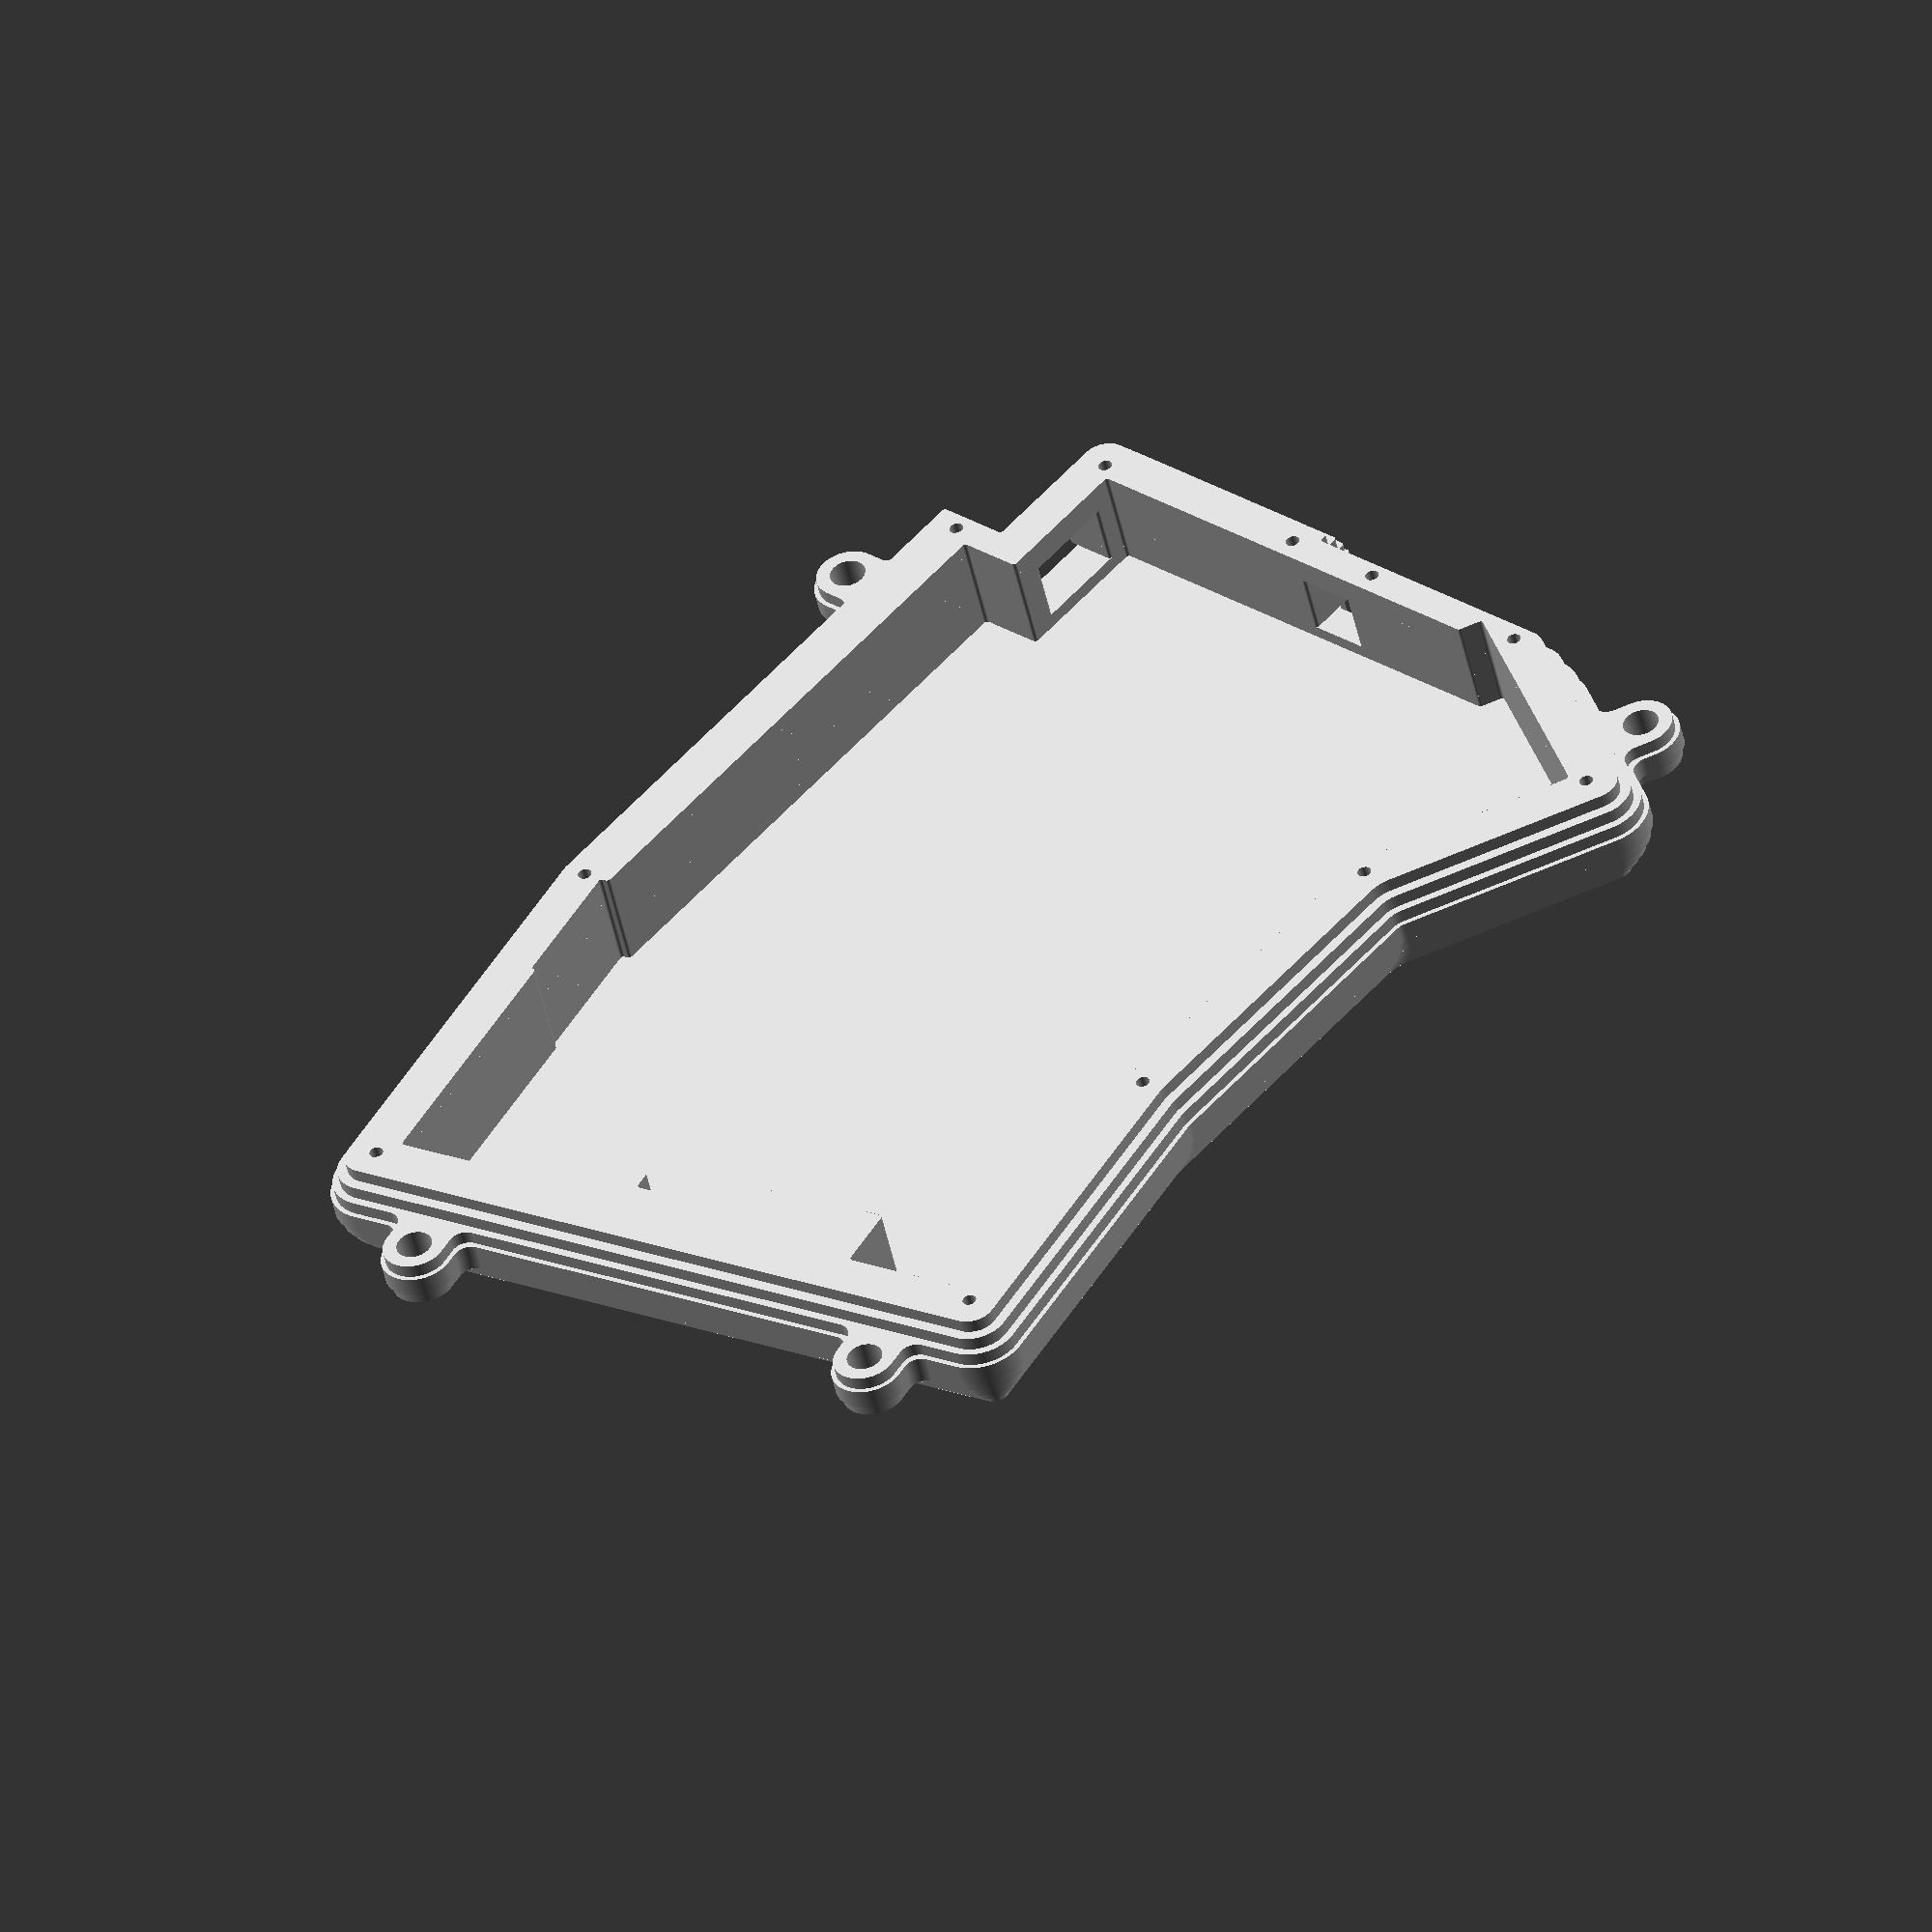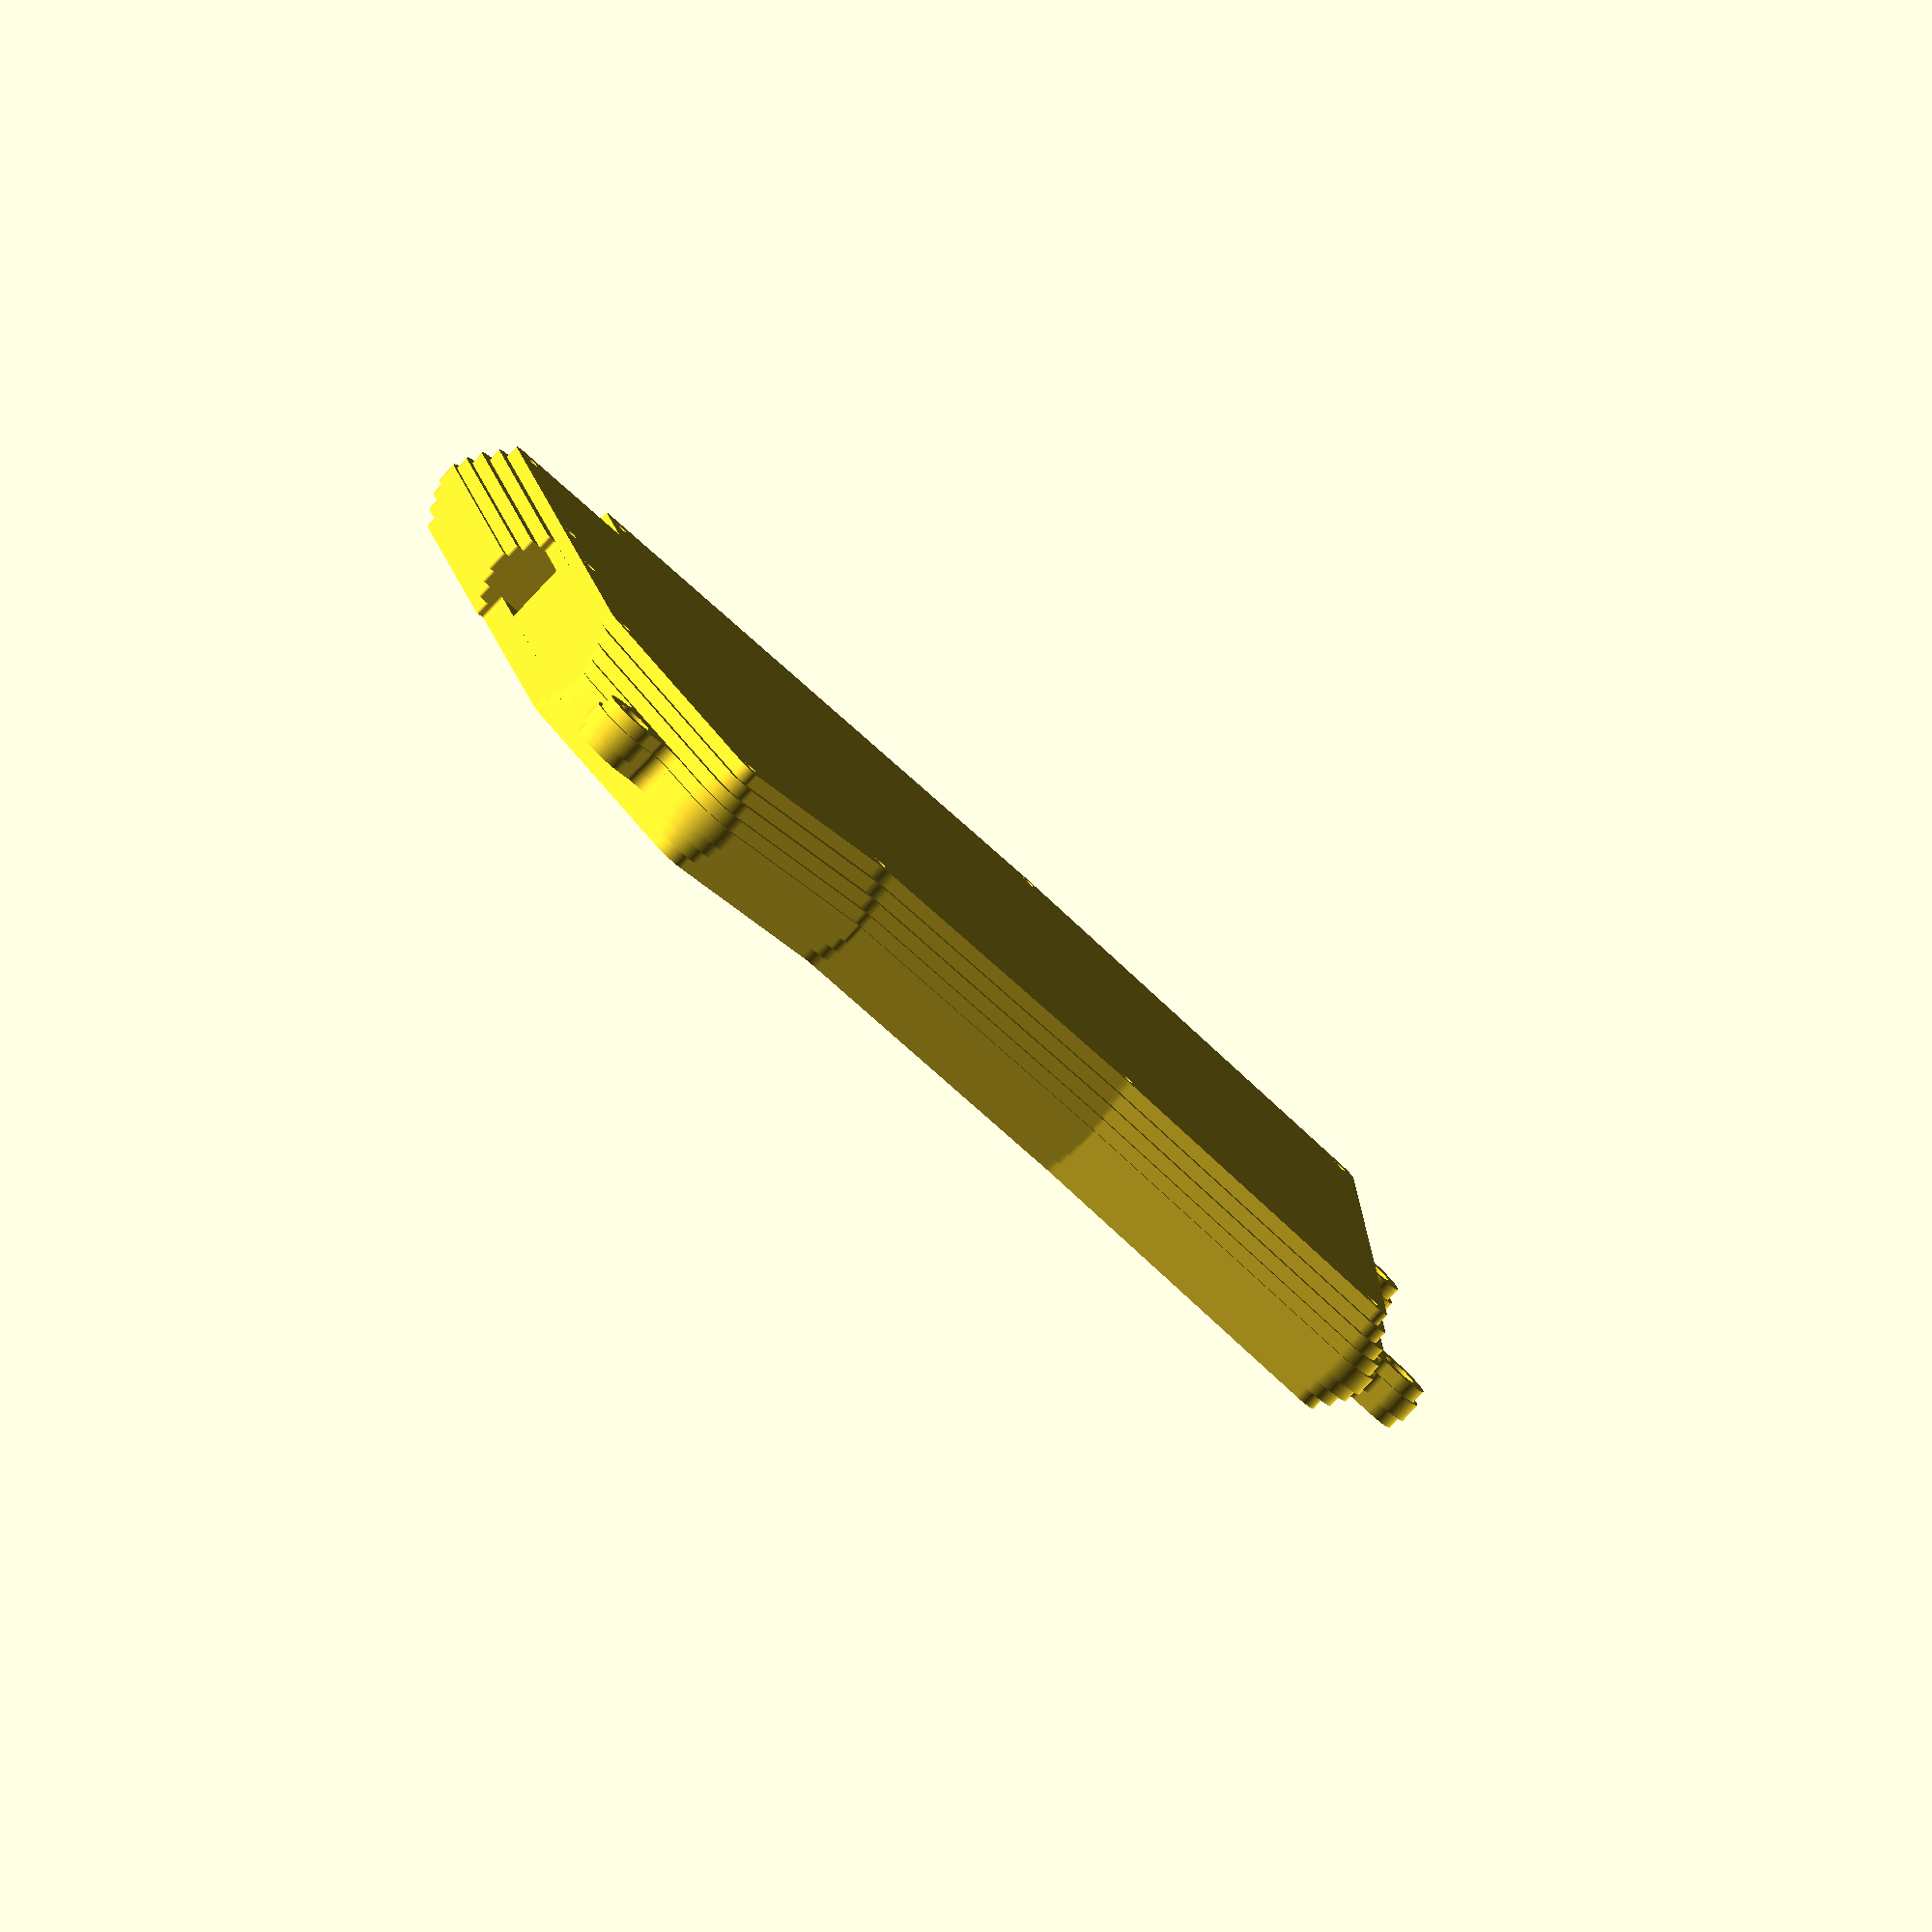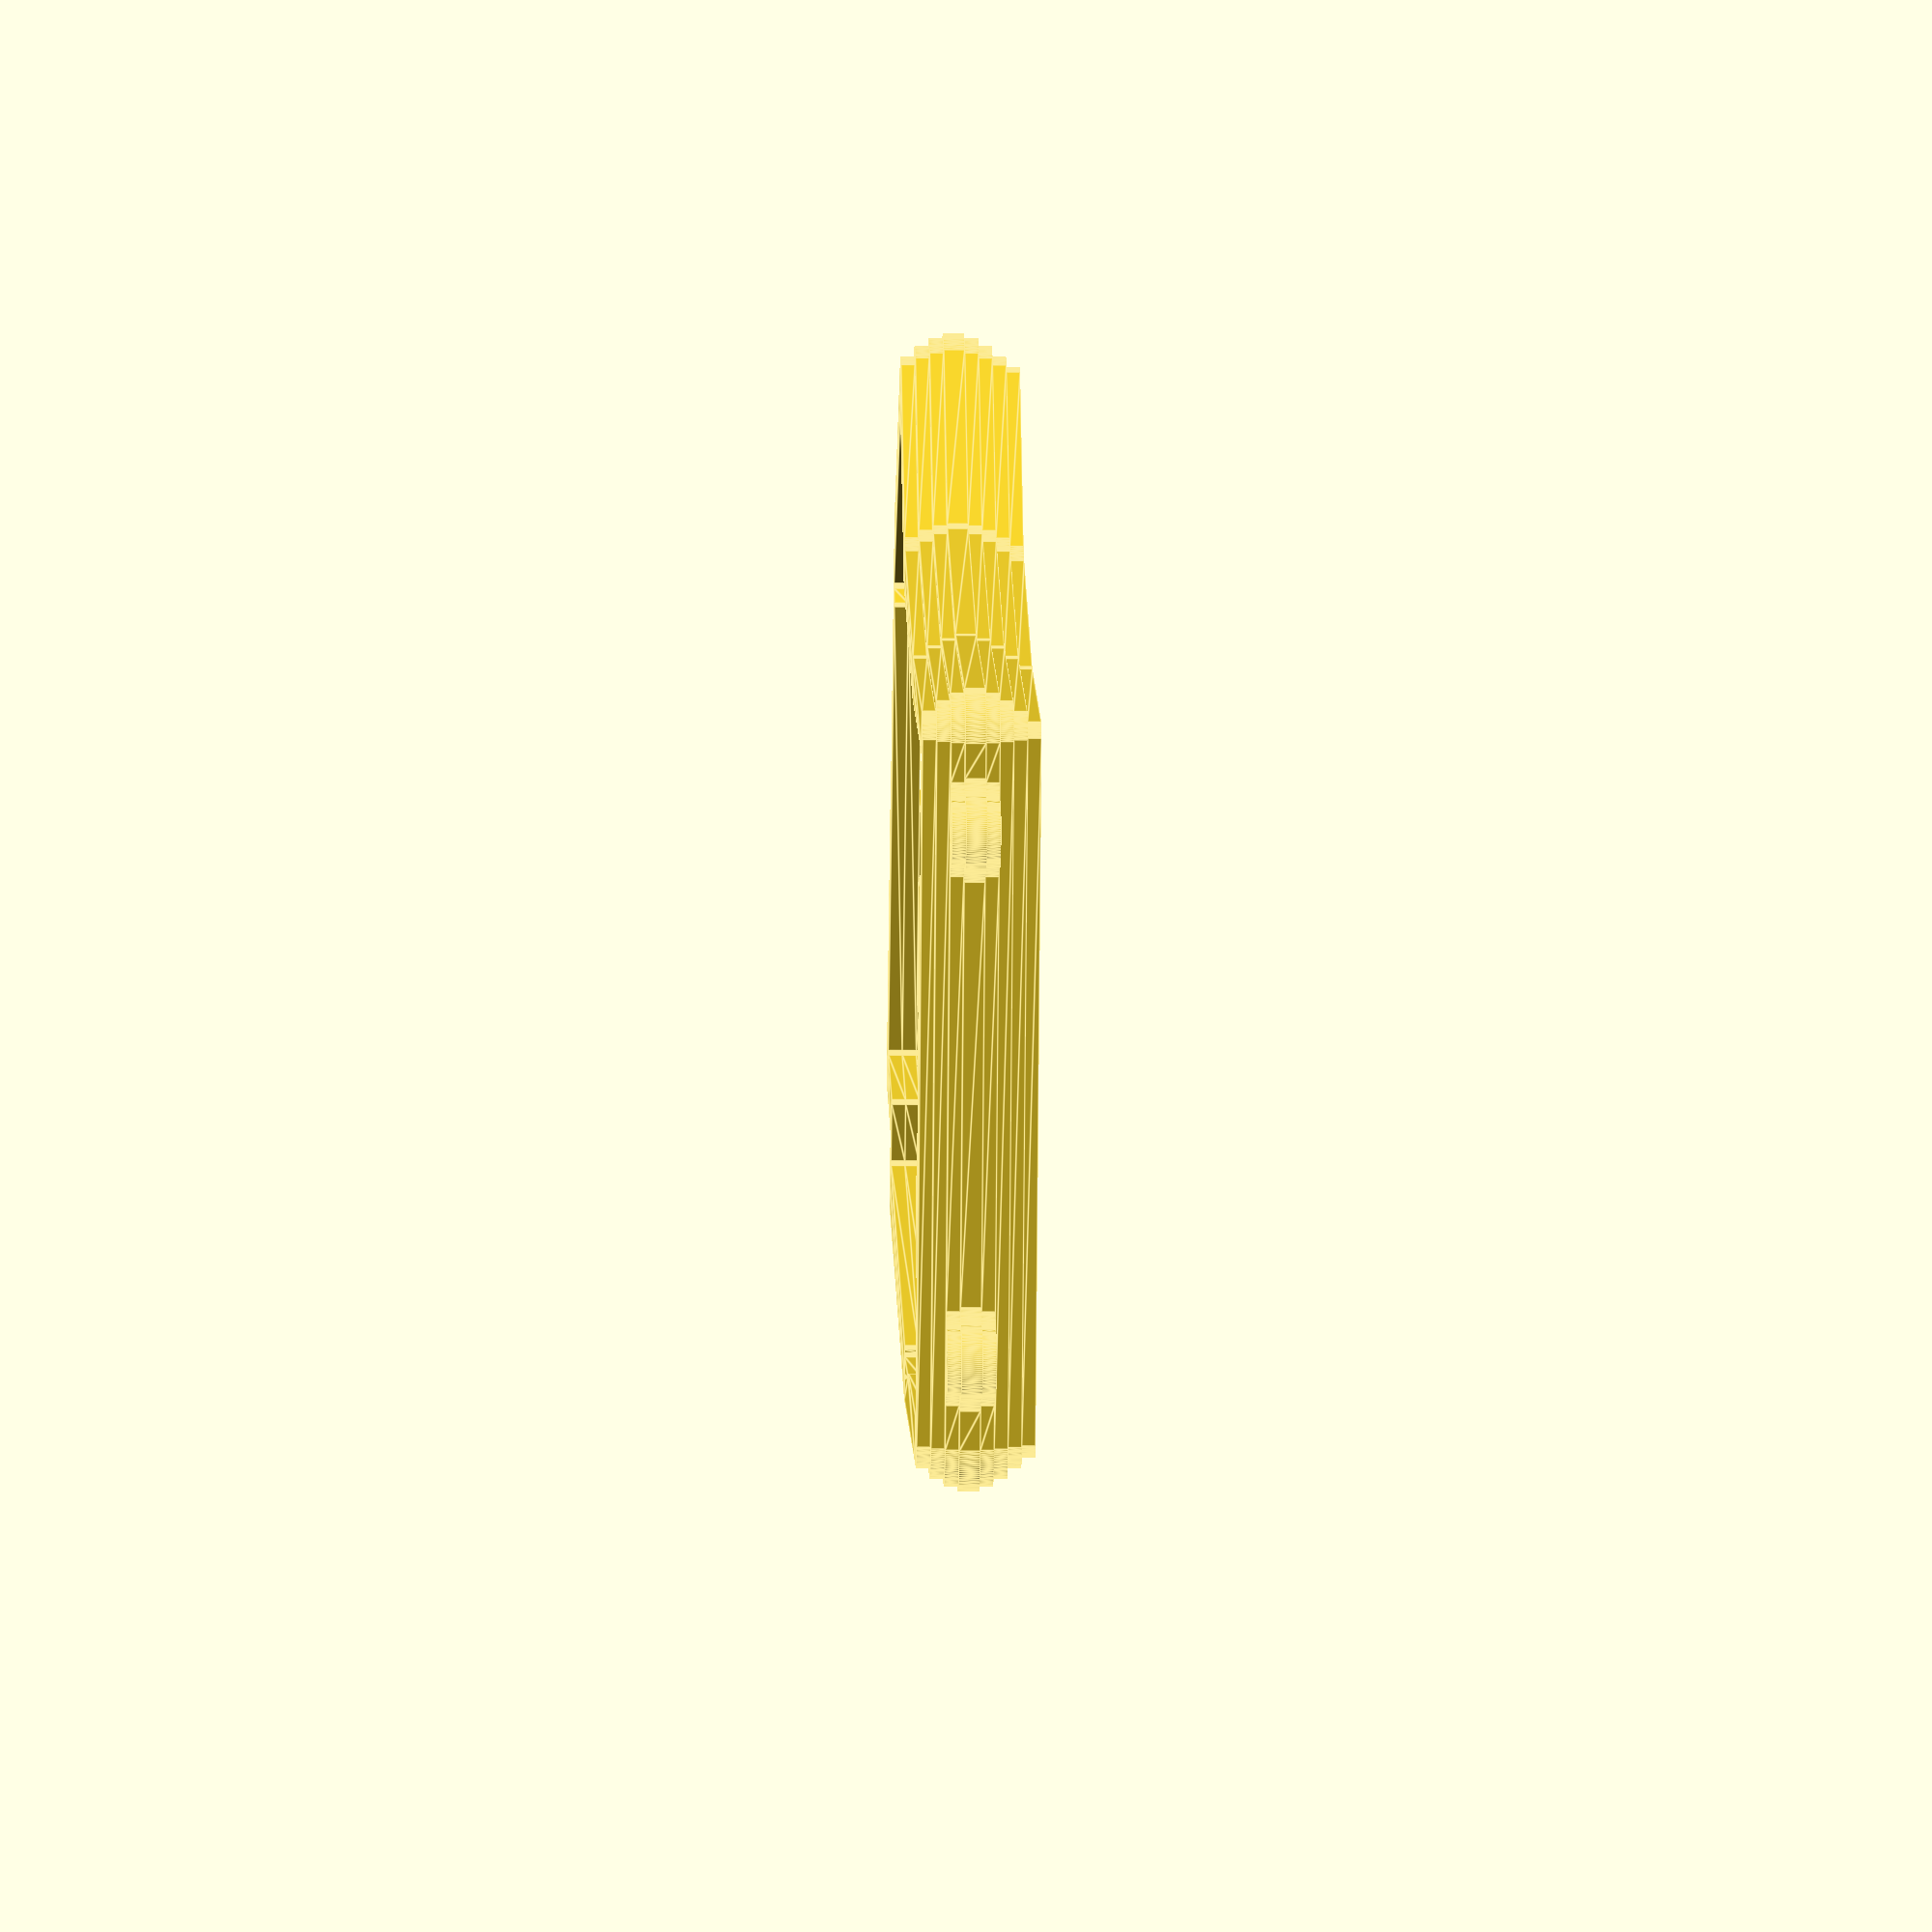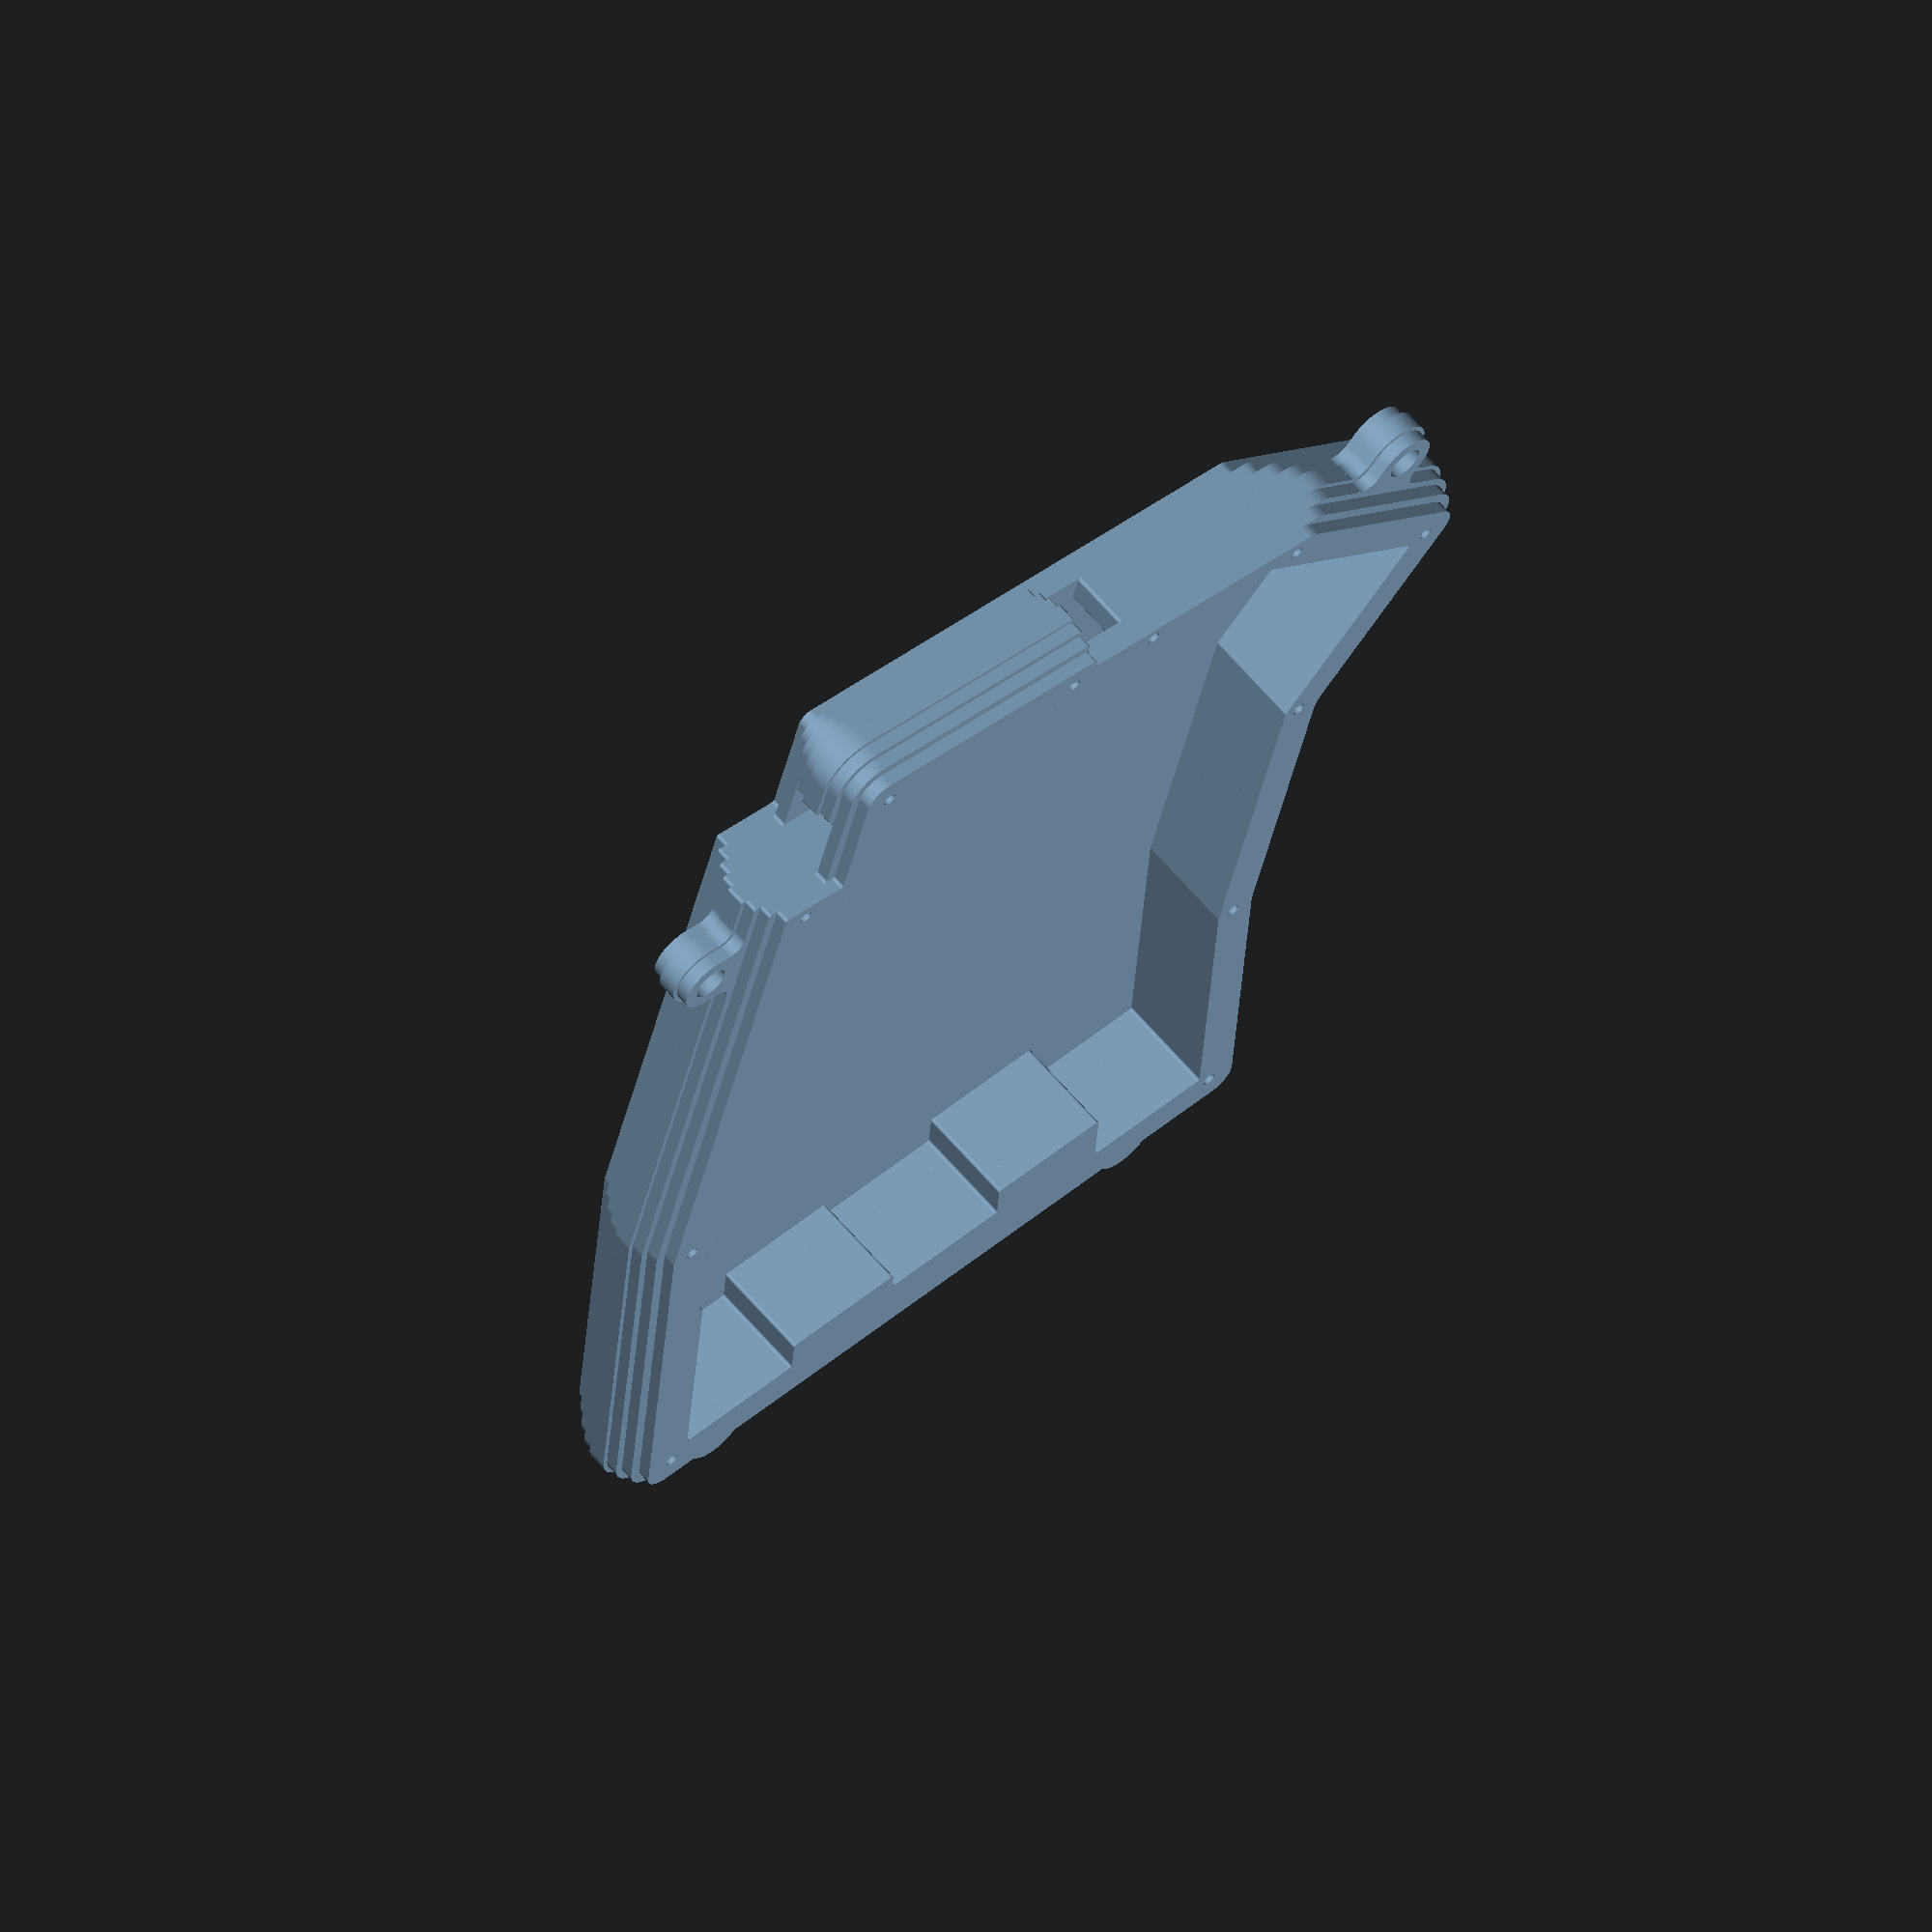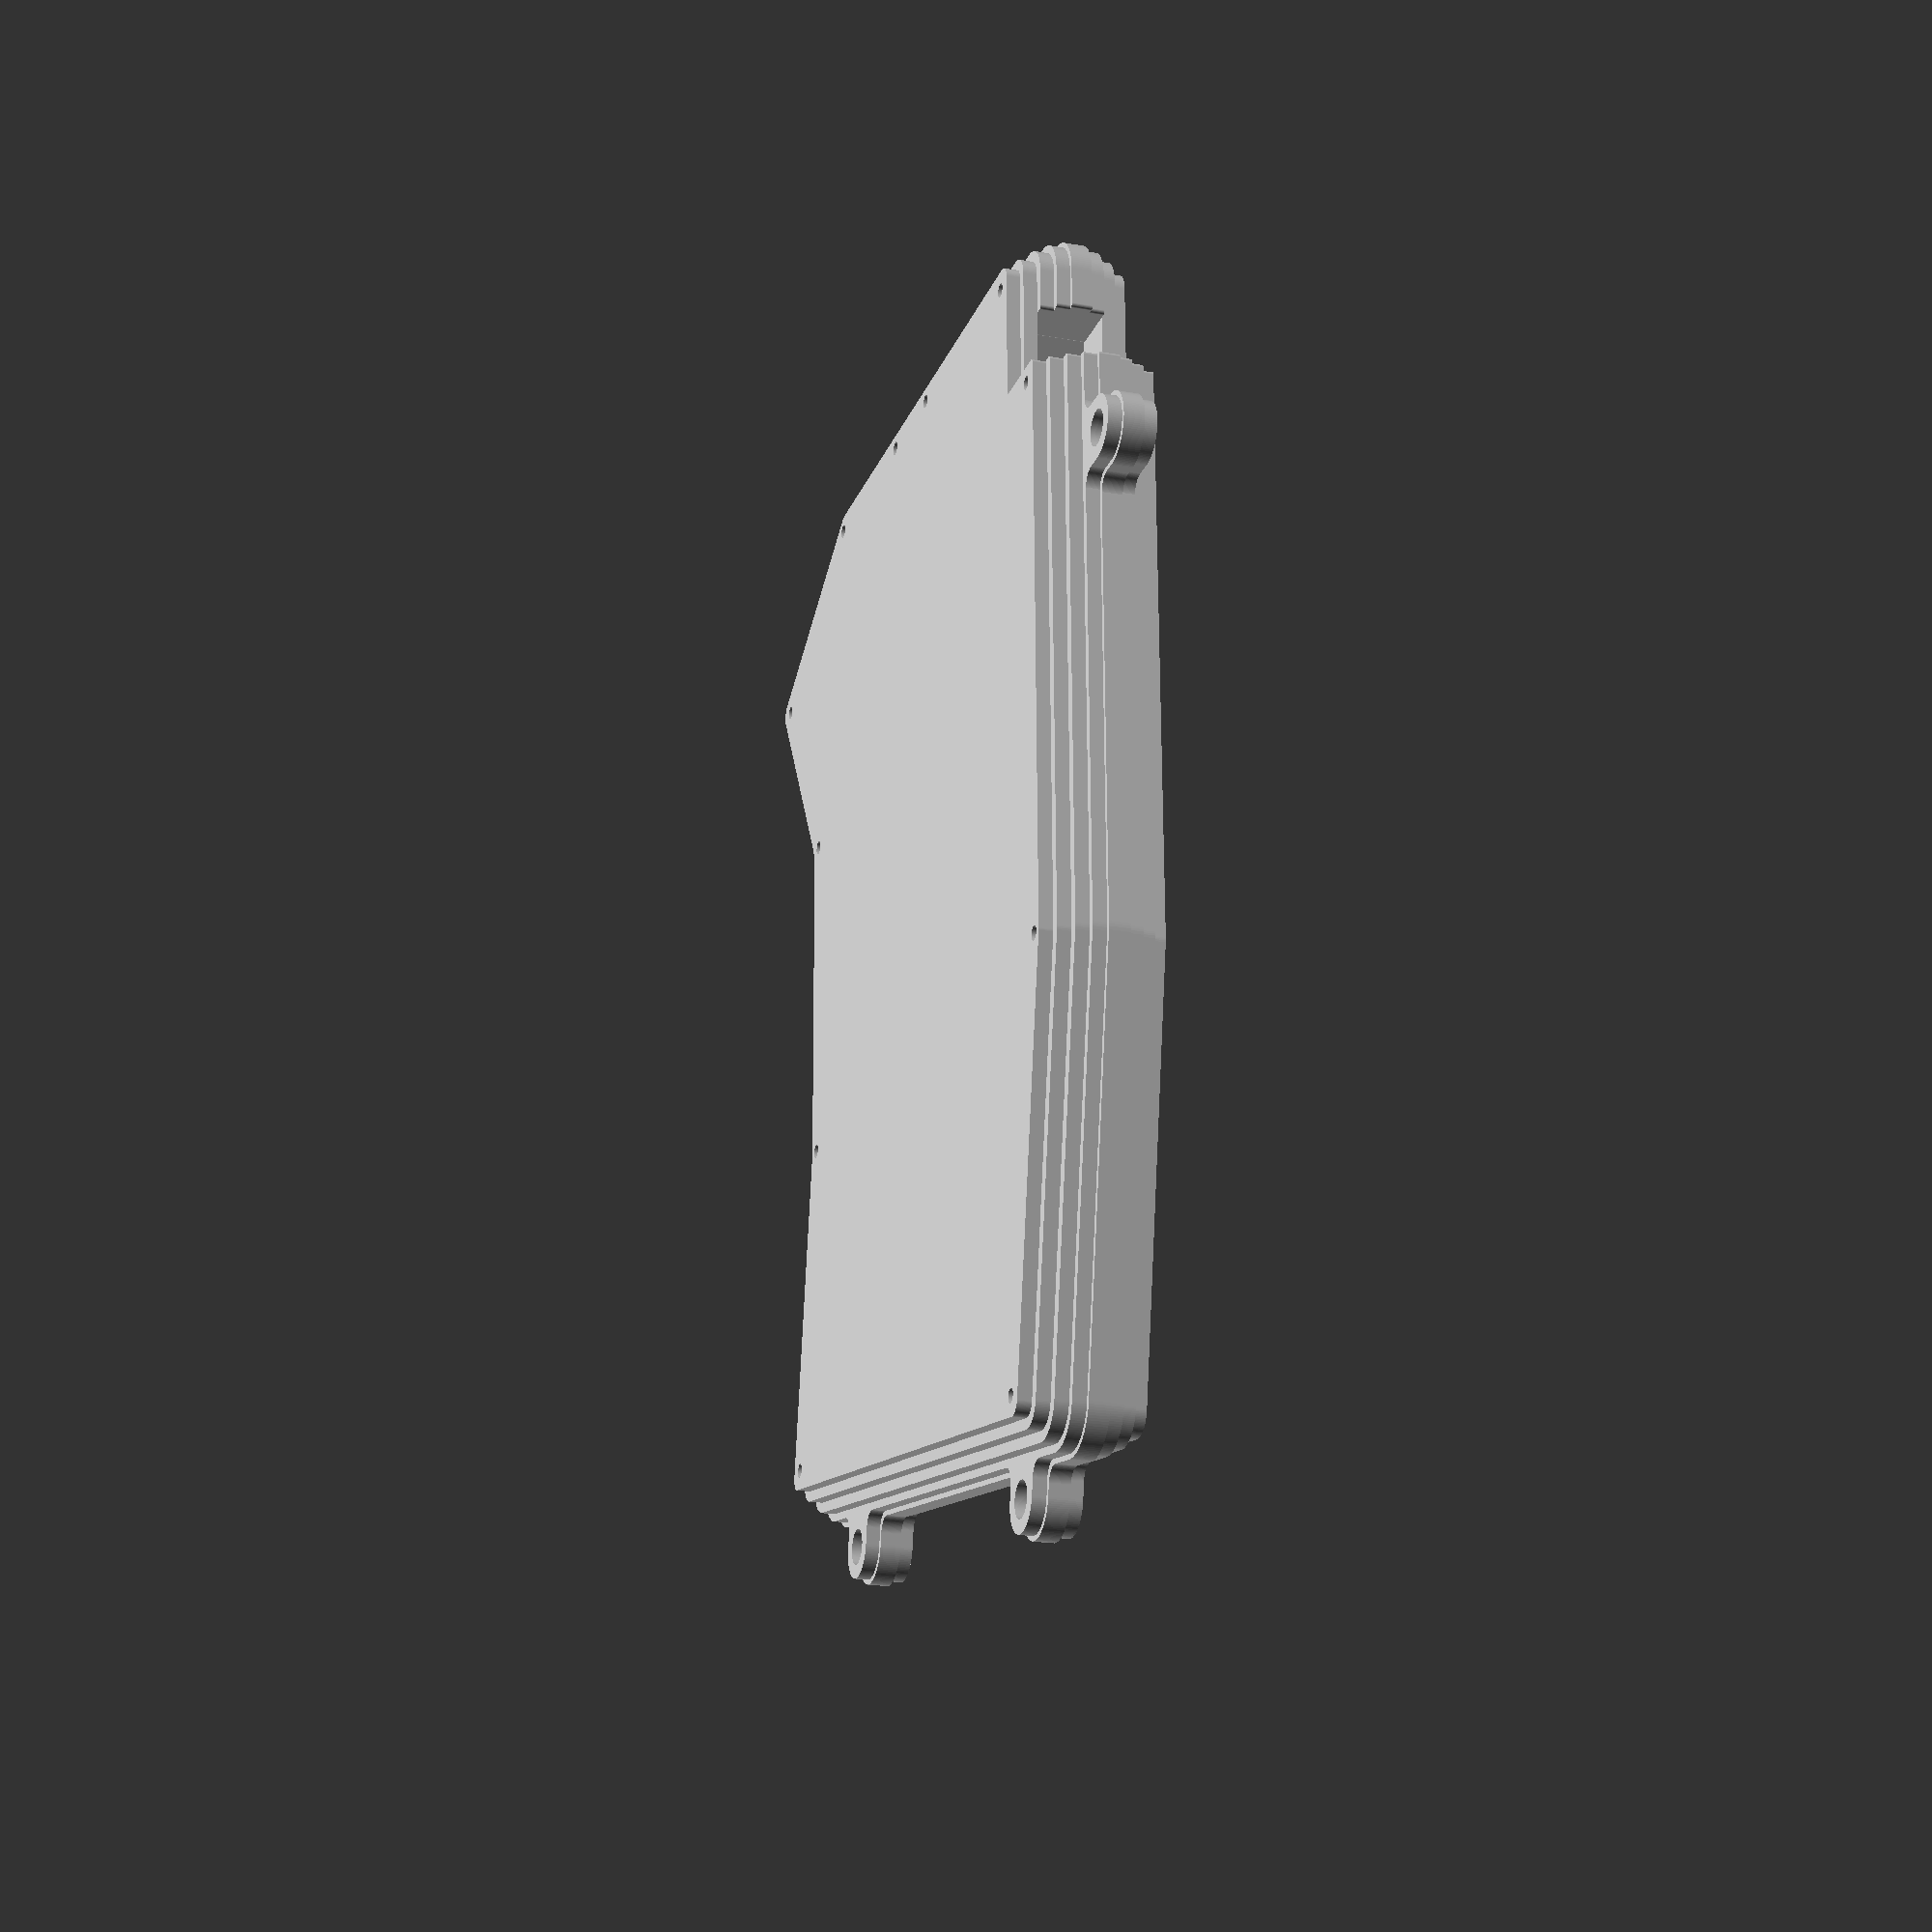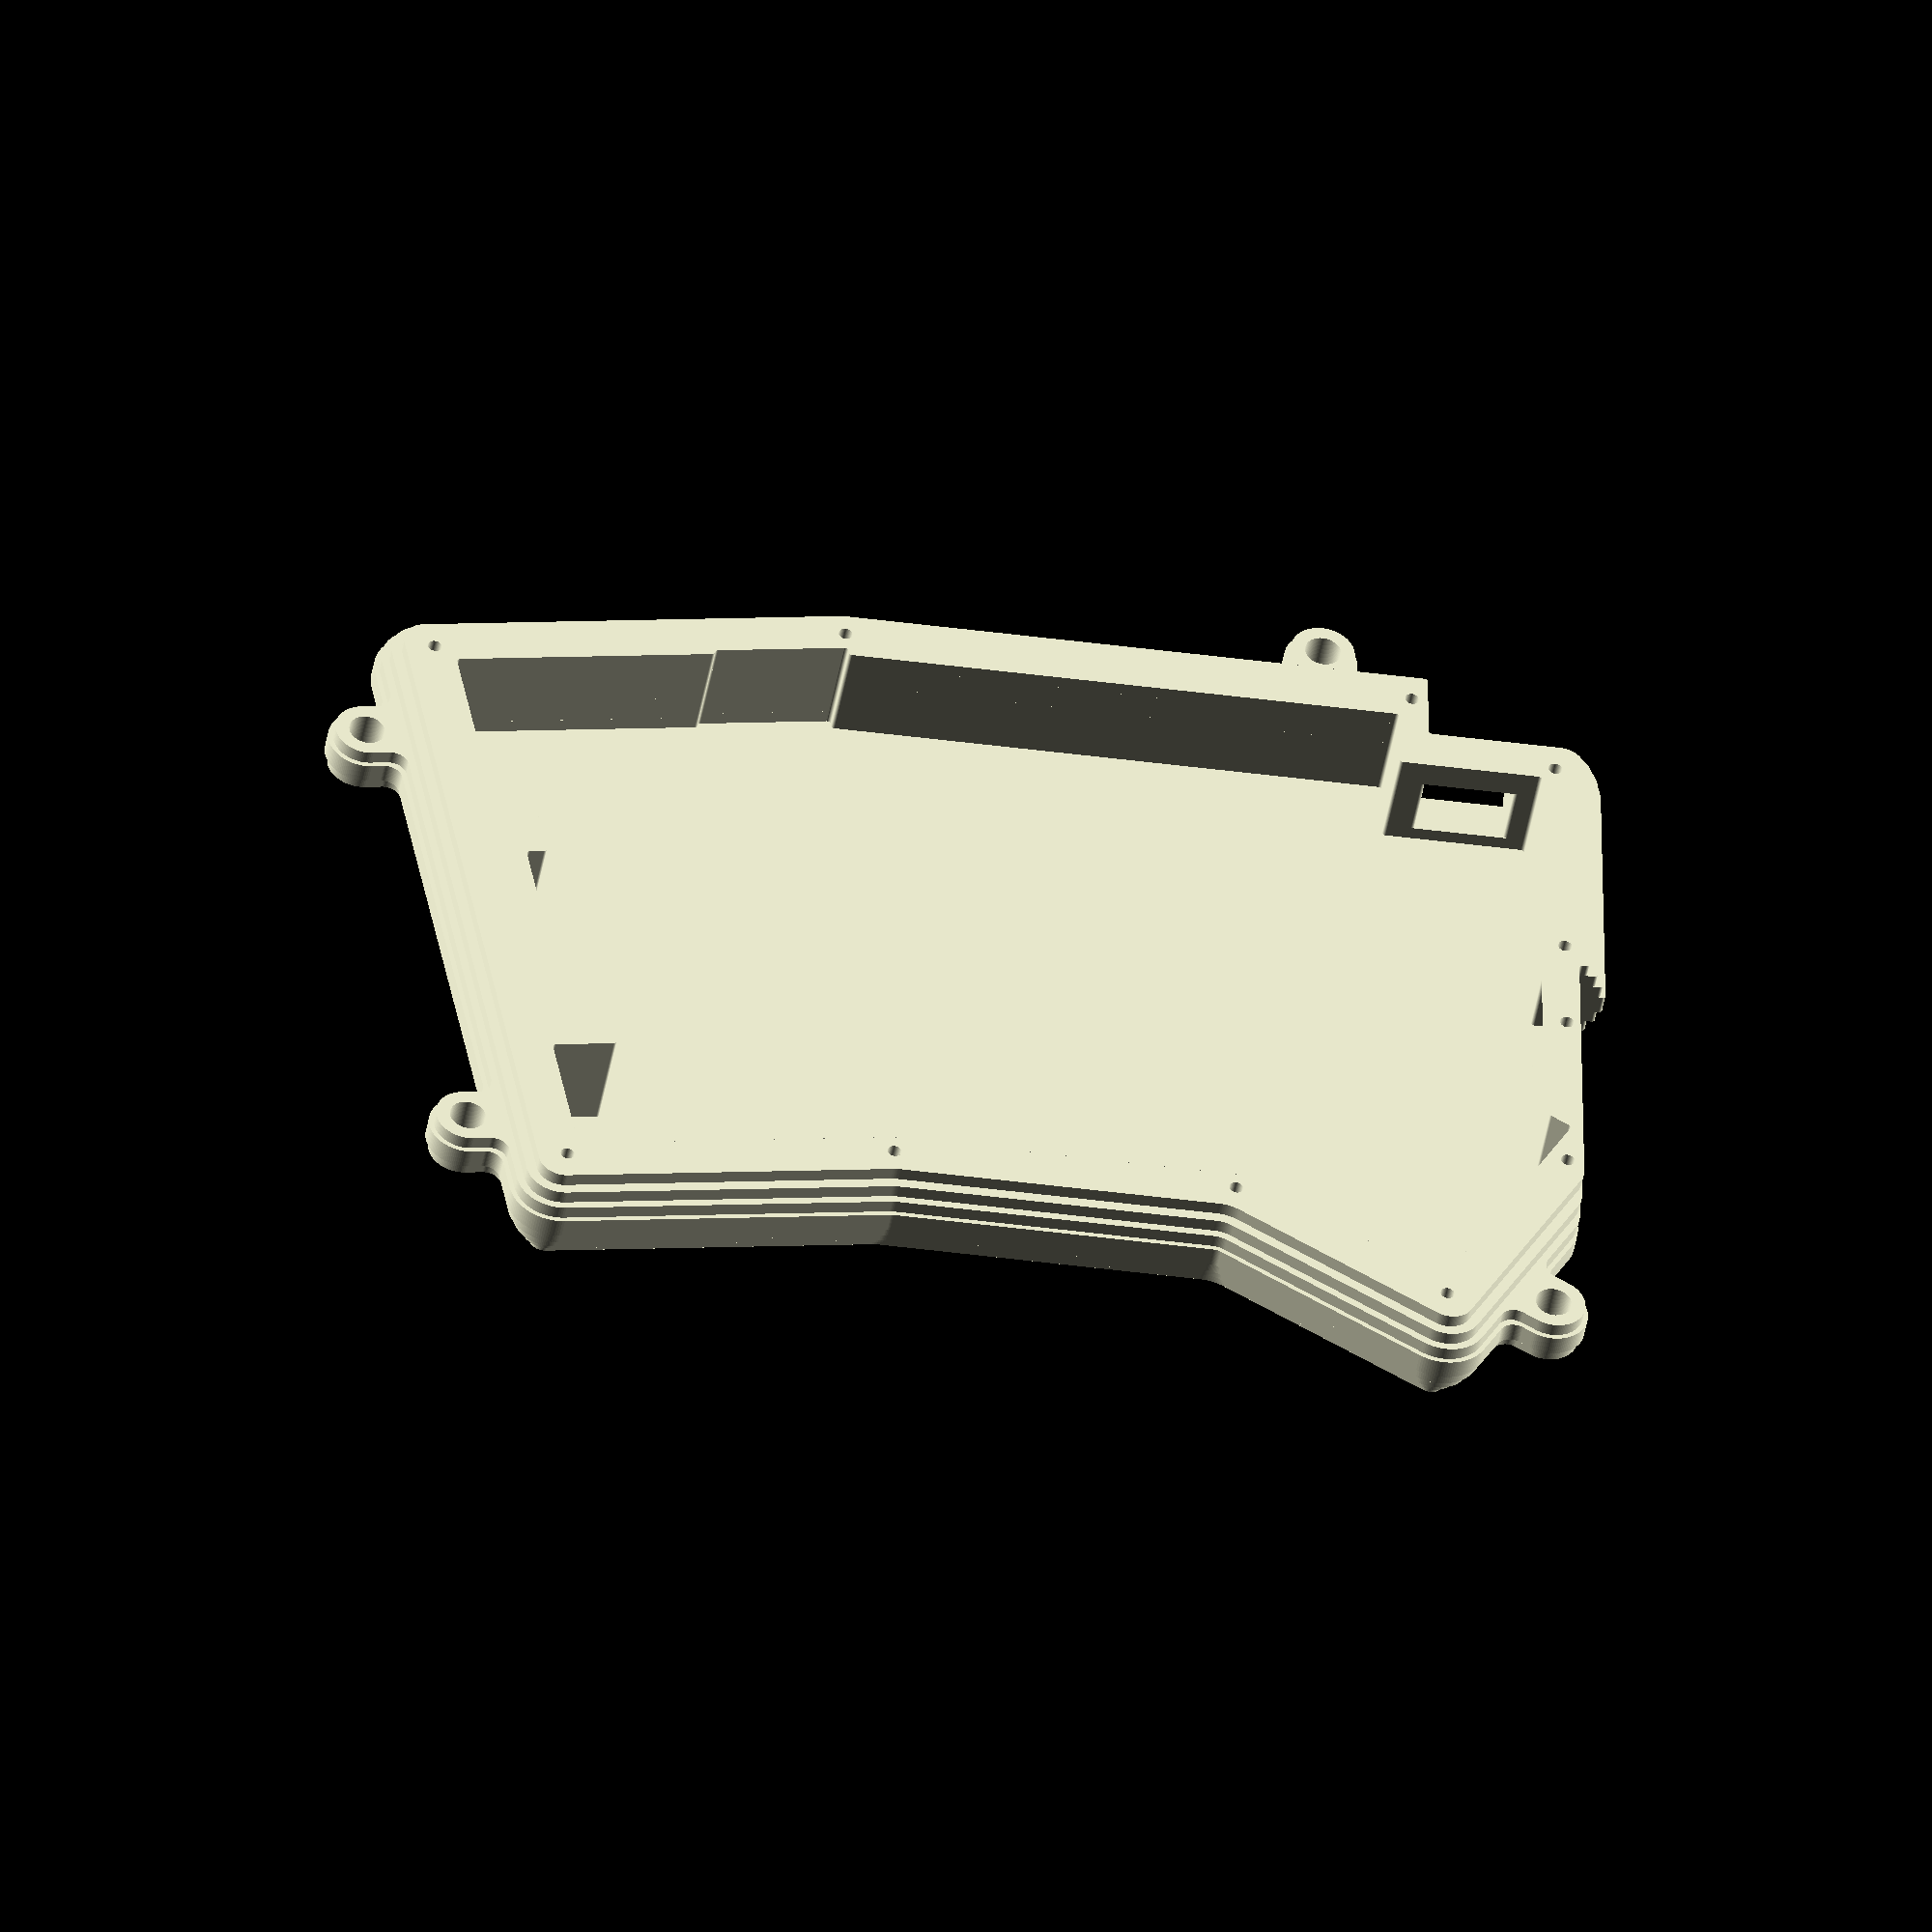
<openscad>
$fn = 120;
$axis = [113.221504,112.959071];

function fix_vertices(vertices) =
    [ for (v = vertices) [(v[0] - $axis[0]), -(v[1] - $axis[1])] ];

module round(r) {
    offset(r) offset(-r) children();
}

function base_vertices() =
    fix_vertices([
        [210.138300,46.045947],
        [210.138300,79.383446],
        [210.138300,94.623446],
        [210.138300,120.817196],
        [193.96097,148.850465],
        [165.203622,132.247402],
        [114.908504,132.247197],
        [69.434875,140.26551],
        [52.688136,45.290036],
        [110.142436,35.159293],
        [189.659629,35.159293],
        [189.65963,46.045947]
    ]);

function screw_params() =
    let(
        vertices = base_vertices(),
        angles = [45, 0, 0, -30, -75, -105, -85, -125, 145, 95, 45]
    )
    [ for (i = [0 : len(angles) - 1]) 
        [
            vertices[i],
            [ cos(angles[i]), sin(angles[i]) ]
        ]
    ];

module base() {
    union() {
        polygon(base_vertices());
        pre_usb_padding();
    }
}

module screw_hole(offset_width, hole_size) {
    for(p = screw_params()) {
        let(
            d = offset_width - 2,
            x = p[0][0] + p[1][0] * d,
            y = p[0][1] + p[1][1] * d
        )
        translate([x, y]) circle(hole_size);
    }
}

module bolt_tab_shape(offset) {
    let(
        r = 4.6,
        ro = r + offset,
        r2 = r / 2
    )
    difference() {
        union() {
            circle(ro);
            polygon([
                [-ro, 0],
                [ ro, 0],
                [ ro,                 -(r2 + 0.1625) + offset],
                [ ro + (r2 + 0.1625), -( r + 0.1625) + offset],
                [-ro - (r2 + 0.1625), -( r + 0.1625) + offset],
                [-ro,                 -(r2 + 0.1625) + offset]
            ]);
        };
        circle(2.6);
        translate([ (ro + r2), -(r2 + 0.1625) + offset]) circle(r2);
        translate([-(ro + r2), -(r2 + 0.1625) + offset]) circle(r2);
    }
}

function bolt_positions() = 
    fix_vertices([
        [179.658379, 30.41],
        [49.817428, 56.4],
        [63.04942, 131.44],
        [203.086041, 142.56]
    ]);

function bolt_params() =
    let(
        positions = bolt_positions(),
        angles = [90, 190, 190, -30],
        rotation = [0, 100, 100, -120]
    )
    [ for (i = [0 : len(angles) - 1])
        [
            positions[i],
            [ cos(angles[i]), sin(angles[i]) ],
            rotation[i]
        ]
    ];

module bolt_tabs(level) {
    let(o = calc_offset(level) - calc_offset(3))
    for(p = bolt_params()) {
        let(
            d = calc_bezel_width(3),
            x = p[0][0] + p[1][0] * d,
            y = p[0][1] + p[1][1] * d
        )
        translate([x, y]) rotate(p[2]) bolt_tab_shape(o);
    }
}

module pcb_shape() {
    round(0.5) round(-0.5)
    polygon(fix_vertices([
        [110.382504, 36.520946],
        [189.65963, 36.520946],
        [189.65963, 46.045947],
        [210.138379, 46.045947],
        [210.138223, 113.646389],
        [213.249095, 115.442451],
        [193.96097, 148.850464],
        [165.203622, 132.247401],
        [114.908504, 132.247196],
        [69.434875, 140.265509],
        [66.044177, 121.035908],
        [75.424471, 119.381909],
        [72.199173, 101.090336],
        [66.33649, 102.124086],
        [62.945792, 82.894483],
        [65.994389, 82.356933],
        [62.76909, 64.06536],
        [56.906406, 65.09911],
        [53.515708, 45.869507],
        [91.036884, 39.253512],
        [90.912834, 38.549991],
        [110.142436, 35.159292]
    ]));
}

module usb_notch() {
    polygon(fix_vertices([
        [206.804629, 46.045947],
        [193.945879, 46.045947],
        [193.945879, 16.045947],
        [206.804629, 16.045947],
    ]));
}

module pre_usb_padding() {
    polygon(fix_vertices([
        [192.804629, 46.045947],
        [189.659629, 46.045947],
        [189.659629, 35.159293],
        [192.804629, 35.159293],
    ]));
}

module trrs_notch() {
    polygon(fix_vertices([
        [209.138300, 82.955321],
        [209.138300, 91.051571],
        [220.138300, 91.051571],
        [220.138300, 82.955321],
    ]));
}

module pre_trrs_plug_zone() {
    polygon(fix_vertices([
        [214.900879, 102.955321],
        [234.900879, 102.955321],
        [234.900879, 137.955321],
        [214.900879, 137.955321]
    ]));
}

module trrs_plug_zone() {
    polygon(fix_vertices([
        [214.900879, 82.955321],
        [234.900879, 82.955321],
        [234.900879, 137.955321],
        [214.900879, 137.955321]
    ]));
}

$base_bezel_width = (214.900879-210.138300);
$base_round_r = 2;
$max_level = 4;
$offset_config = [0, 1.5, 1.5, 1.1, 0.7];

function calc_offset(level) =
    $offset_config[level] + (level == 0 ? 0 : calc_offset(level - 1));

function calc_bezel_width(level) = 
    $base_bezel_width + calc_offset(level);

function calc_round_r(level) =
    $base_round_r + calc_offset(level);

module layer(level) {
    let(
        bezel_width = calc_bezel_width(level),
        round_convex = calc_round_r(level),
        round_concave = calc_round_r($max_level - level)
    )
    union() {
        echo(str("  level = ", level,
                 ", bezel_width = ", bezel_width,
                 ", round_convex = ", round_convex,
                 ", round_concave = ", round_concave
        ));
        round(round_convex)
        round(-round_concave)
        difference() {
            offset(delta = bezel_width) children();
            pre_trrs_plug_zone();
        }
    };
}

module bottom(level) {
    round(0.5) round(-0.5)
    difference() {
        layer(level) base();
        translate([0, calc_bezel_width(level), 0]) usb_notch();
        trrs_plug_zone();
    }
}

module middle(level) {
    round(0.5) round(-0.5) 
    difference() {
        layer(level) base();
        usb_notch();
        trrs_notch();
        trrs_plug_zone();
        pcb_shape();
    }
}

module top(level) {
    difference() {
        bottom(level);
        pcb_shape();
    }
}

module with_screw(r) {
    difference() {
        children();
        screw_hole($base_bezel_width, r);
    }
}

module with_bolt_tab(level) {
    union() {
        children();
        bolt_tabs(level);
    }
}

$layer_thickness = [2, 2, 2, 2, 3, 2, 2, 2];
$z_span = 0;
function calc_z_pos(index) =
    let(i = index - 1)
    index == 0 ? 0 : $layer_thickness[i] + $z_span + calc_z_pos(i);

module plate(index) {
    translate([0, 0, calc_z_pos(index)])
    linear_extrude($layer_thickness[index])
    children();
}

//color("Teal", 0.75)
rotate([0, 0, -10]) {
    plate(0) with_screw(1)   bottom(0);
    plate(1) with_screw(1)   top(1);
    plate(2) with_screw(1)   middle(2);
    plate(3) with_screw(1.5) with_bolt_tab(3) middle(3);
    plate(4) with_screw(1.5) with_bolt_tab(4) middle(4);
    plate(5) with_screw(1.5) with_bolt_tab(3) middle(3);
    plate(6) with_screw(1)   top(2);
    plate(7) with_screw(1)   top(1);
}

</openscad>
<views>
elev=228.2 azim=120.8 roll=168.1 proj=o view=wireframe
elev=81.5 azim=3.7 roll=137.0 proj=o view=wireframe
elev=188.4 azim=17.5 roll=91.6 proj=o view=edges
elev=116.8 azim=94.4 roll=220.2 proj=o view=solid
elev=201.2 azim=80.9 roll=287.7 proj=p view=solid
elev=224.8 azim=169.0 roll=189.7 proj=o view=wireframe
</views>
